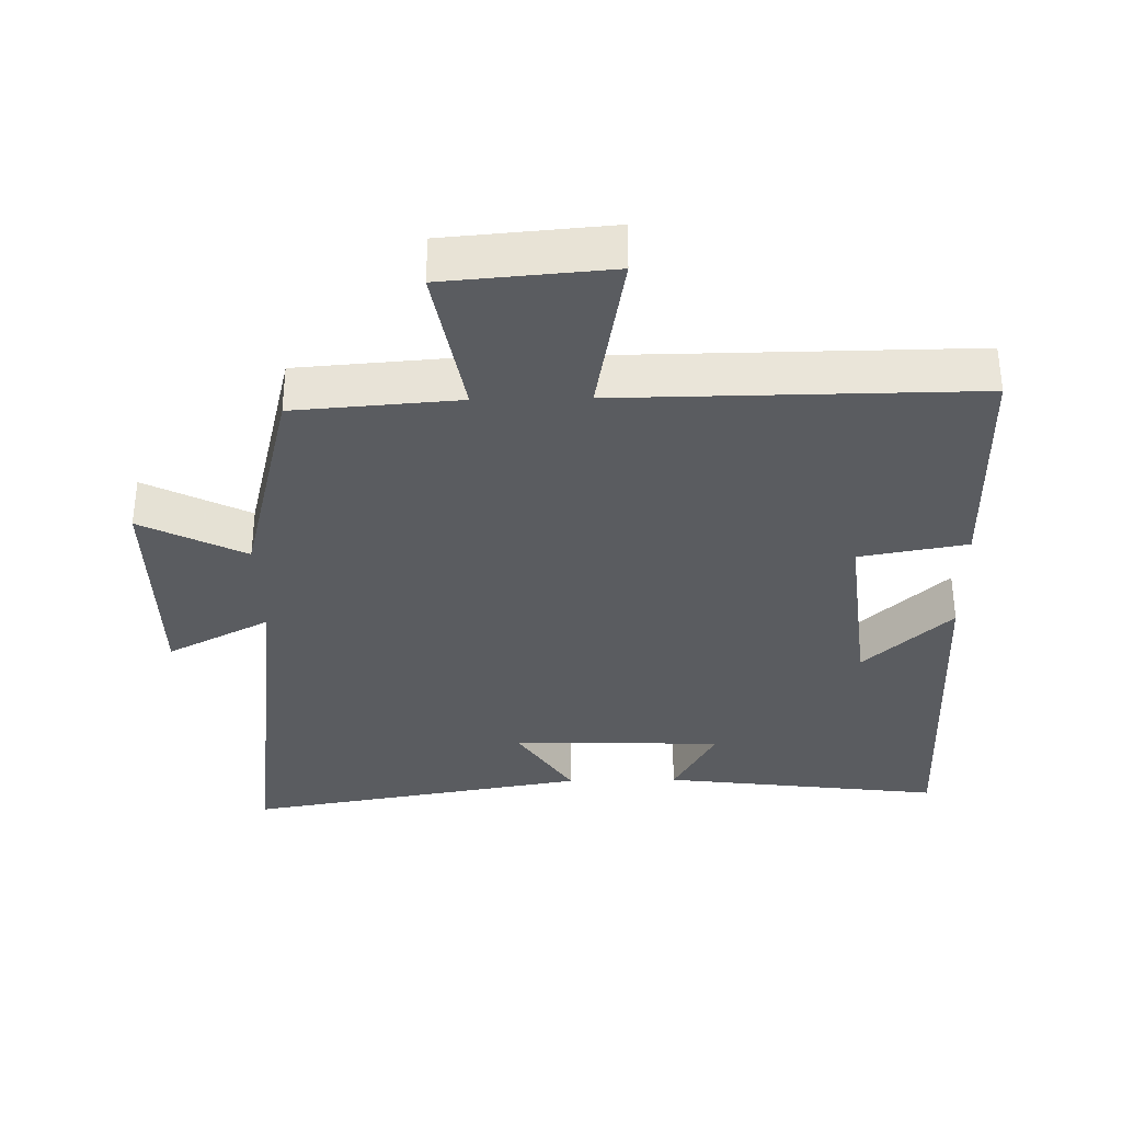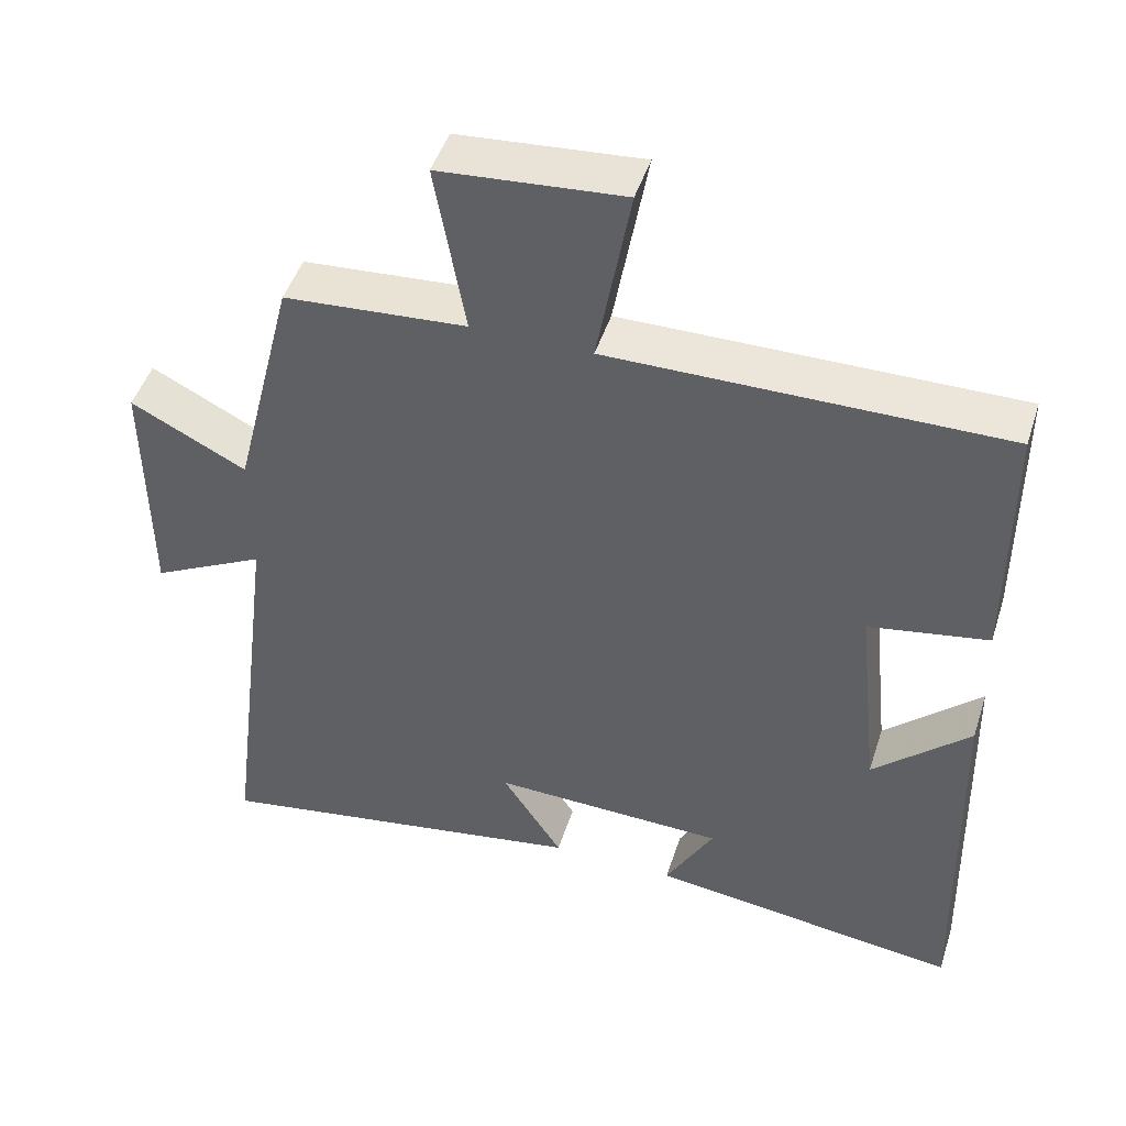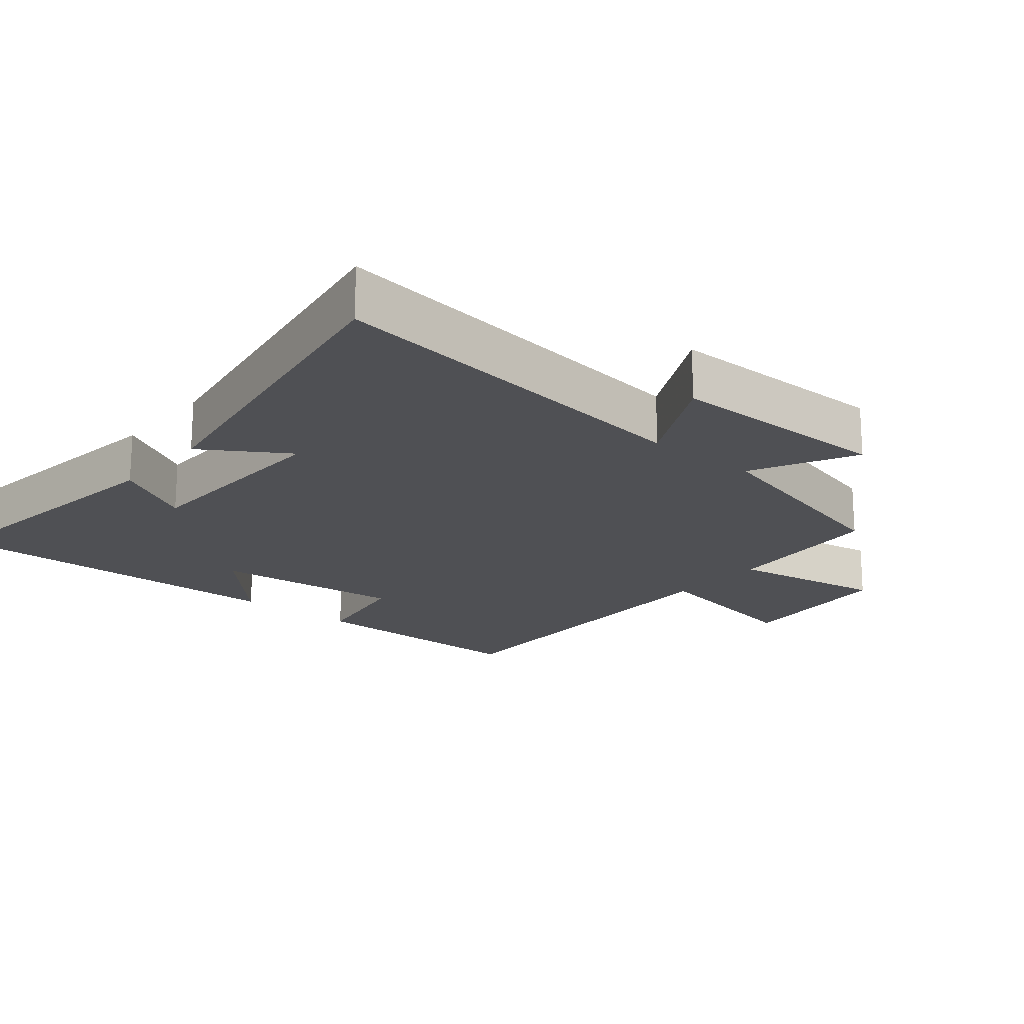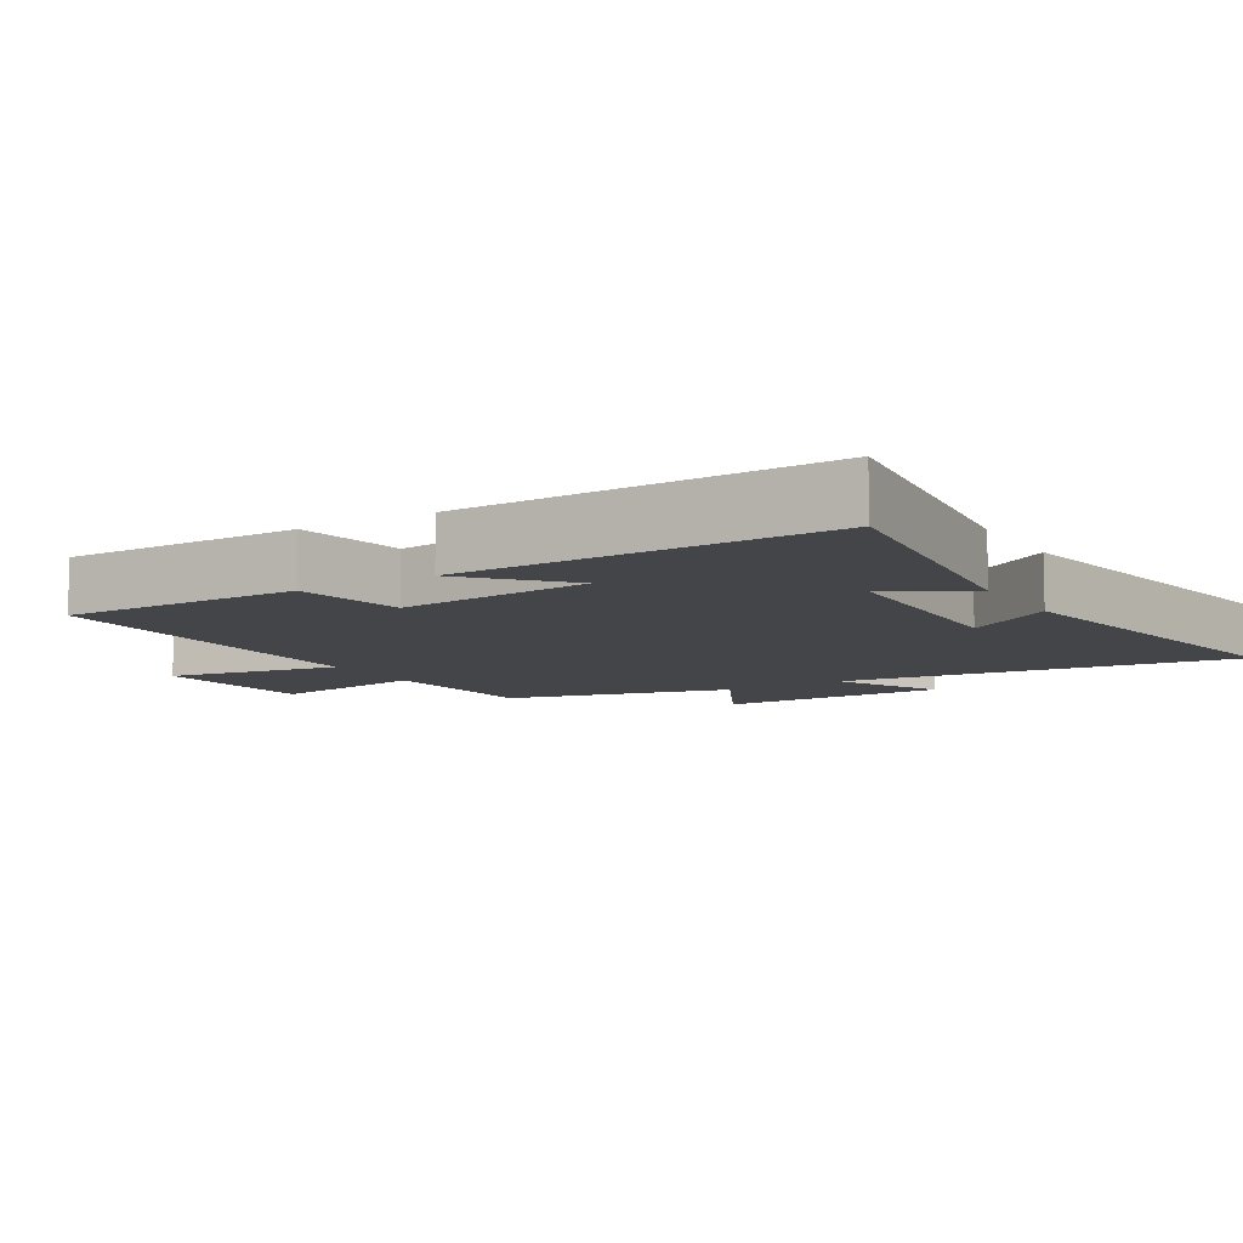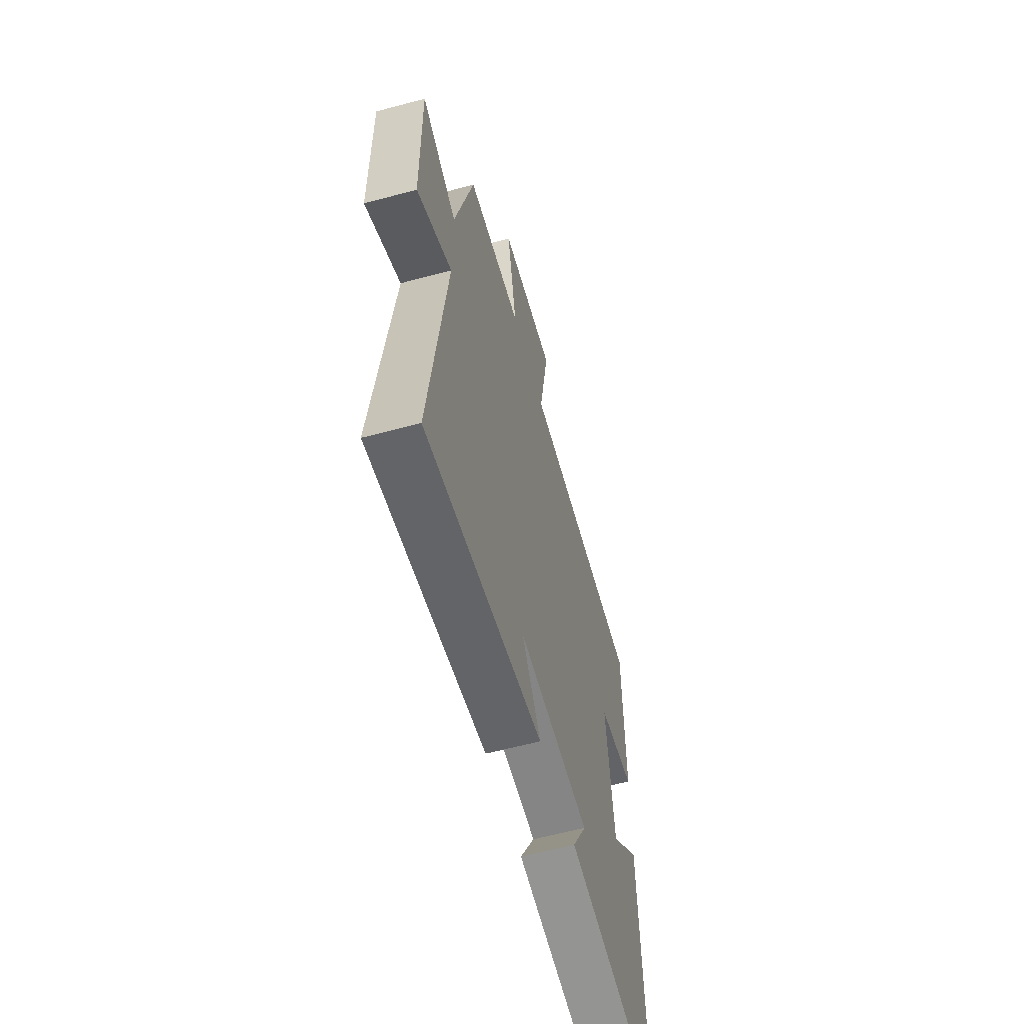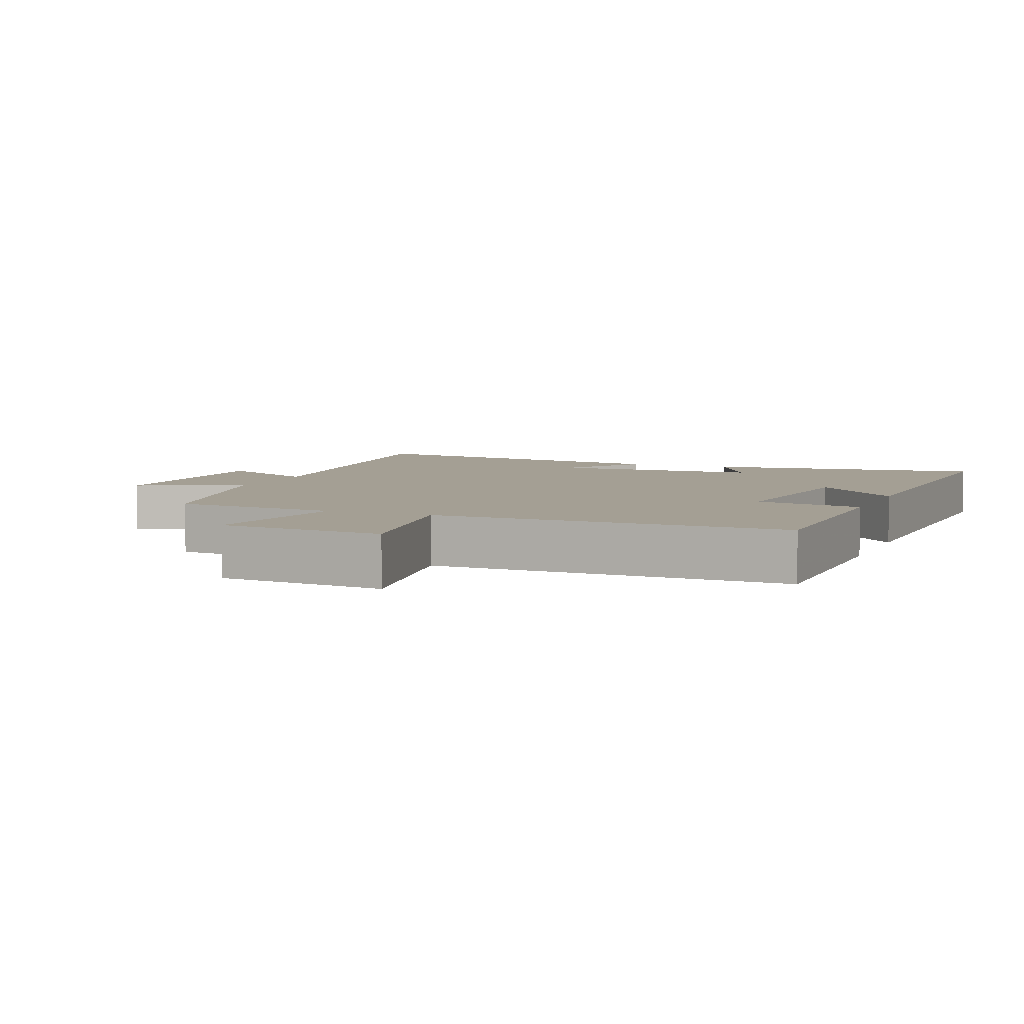
<metadata>
{"format":"obj","ext":"obj","renderer":"f3d","projection":"perspective","resolution":1024,"background":"white","views":[{"elev":-34.2,"azim":1.2,"up":"+Y"},{"elev":47.3,"azim":17.6,"up":"+Z"},{"elev":-19.1,"azim":-129.9,"up":"+Y"},{"elev":-8.9,"azim":121.0,"up":"+Y"},{"elev":-60.3,"azim":-74.6,"up":"+Z"},{"elev":5.5,"azim":22.2,"up":"+Y"}]}
</metadata>
<code>
v 0.513 0.07 -0.552
v 0.1 0.07 -0.5
v 0.164 0.07 -0.384
v -0.146 0.07 -0.376
v -0.066 0.07 -0.5
v -0.572 0.07 -0.586
v -0.5 0.07 -0.016
v -0.651 0.07 -0.094
v -0.653 0.07 0.236
v -0.5 0.07 0.158
v -0.419 0.07 0.482
v -0.178 0.07 0.5
v -0.218 0.07 0.728
v 0.024 0.07 0.748
v -0.02 0.07 0.5
v 0.499 0.07 0.504
v 0.5 0.07 0.162
v 0.342 0.07 0.134
v 0.372 0.07 -0.146
v 0.5 0.07 -0.026
v 0.513 0 -0.552
v 0.1 0 -0.5
v 0.164 0 -0.384
v -0.146 0 -0.376
v -0.066 0 -0.5
v -0.572 0 -0.586
v -0.5 0 -0.016
v -0.651 0 -0.094
v -0.653 0 0.236
v -0.5 0 0.158
v -0.419 0 0.482
v -0.178 0 0.5
v -0.218 0 0.728
v 0.024 0 0.748
v -0.02 0 0.5
v 0.499 0 0.504
v 0.5 0 0.162
v 0.342 0 0.134
v 0.372 0 -0.146
v 0.5 0 -0.026
f 19 20 1 2
f 15 16 17 18
f 15 18 19
f 12 13 14 15
f 10 11 12 15
f 10 15 19
f 7 8 9 10
f 7 10 19
f 4 5 6 7
f 3 4 7 19
f 2 3 19
f 22 21 40 39
f 38 37 36 35
f 39 38 35
f 35 34 33 32
f 35 32 31 30
f 39 35 30
f 30 29 28 27
f 39 30 27
f 27 26 25 24
f 39 27 24 23
f 39 23 22
f 1 21 22 2
f 2 22 23 3
f 3 23 24 4
f 4 24 25 5
f 5 25 26 6
f 6 26 27 7
f 7 27 28 8
f 8 28 29 9
f 9 29 30 10
f 10 30 31 11
f 11 31 32 12
f 12 32 33 13
f 13 33 34 14
f 14 34 35 15
f 15 35 36 16
f 16 36 37 17
f 17 37 38 18
f 18 38 39 19
f 19 39 40 20
f 20 40 21 1

</code>
